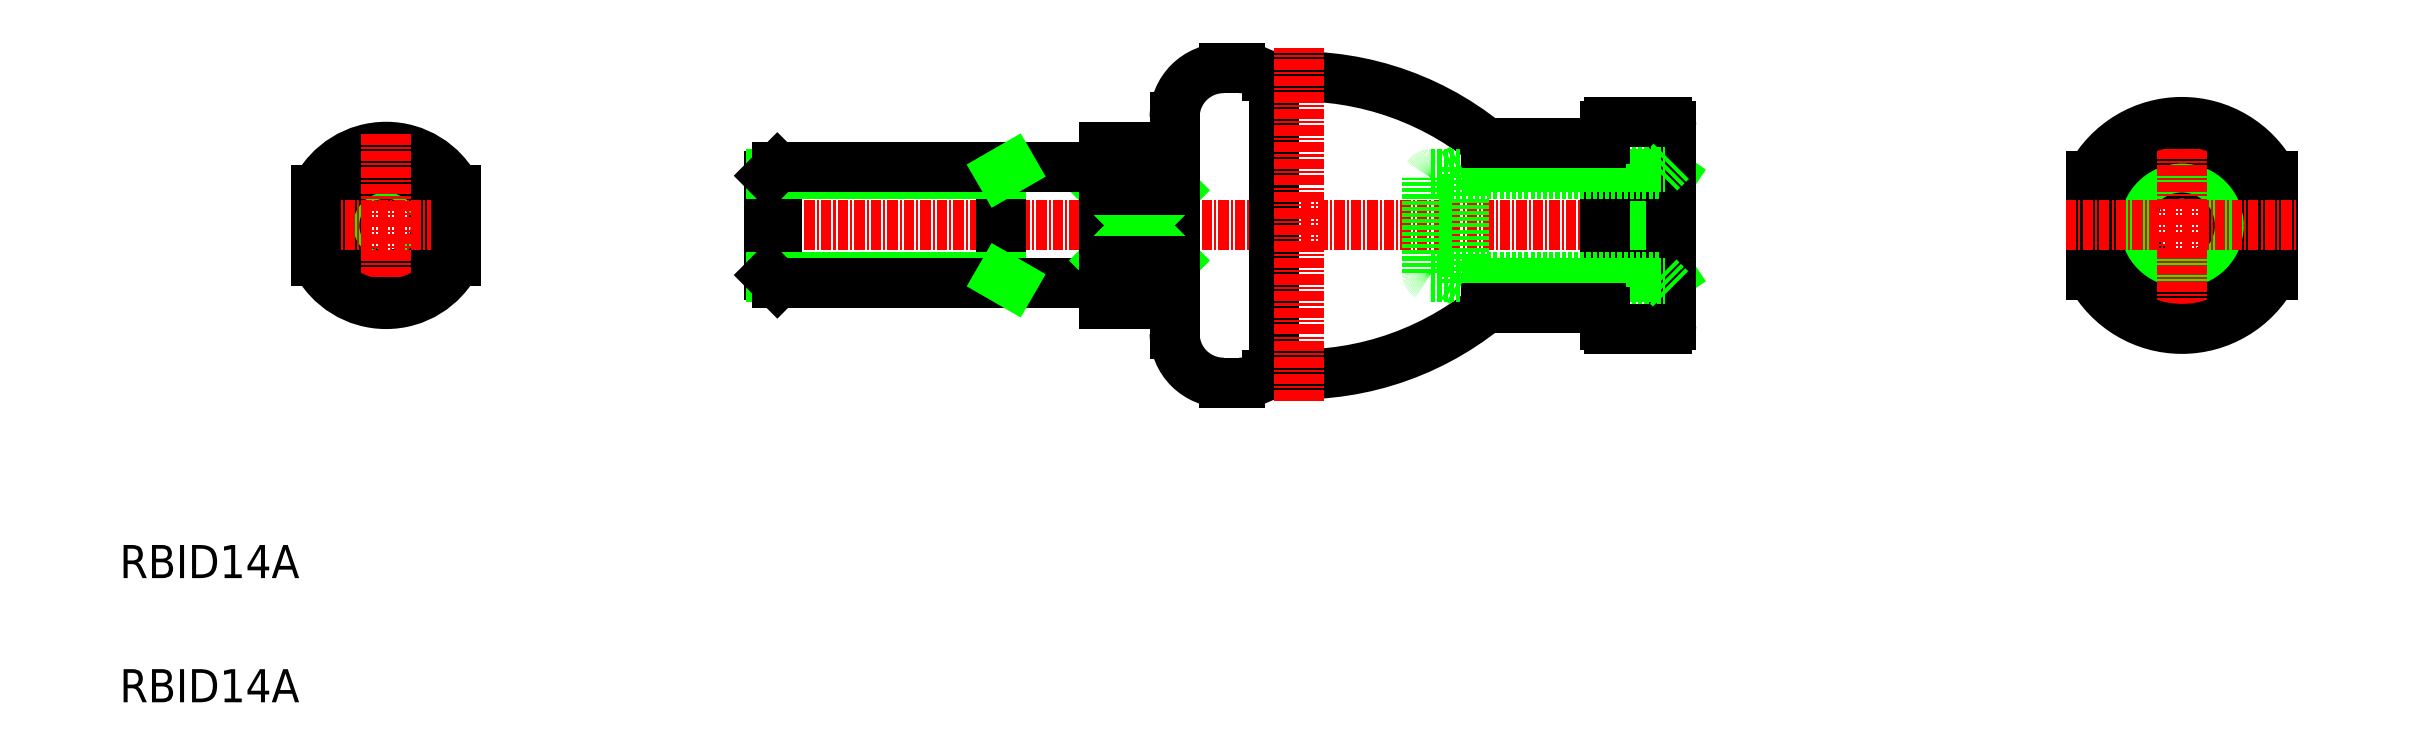
<metadata>
{"format":"dxf","ext":"dxf","renderer":"ezdxf+matplotlib","layout":"modelspace","background":"white","min_lineweight":24,"dpi":150}
</metadata>
<code>
0
SECTION
2
ENTITIES
0
TEXT
8
0
10
16.25
20
87.56
30
0
40
4
1
RBID14A
0
TEXT
8
0
10
16.25
20
102.6
30
0
40
4
1
RBID14A
0
ARC
8
0
10
158.7
20
127.2
30
0
40
36
50
51.06
51
94.78
0
ARC
8
0
10
158.7
20
163.2
30
0
40
36
50
265.2
51
308.9
0
LINE
8
CENTER
10
92.99
20
145.2
30
0
11
205.9
21
145.2
31
0
0
CIRCLE
8
0
10
48.45
20
145.2
30
0
40
6
0
CIRCLE
8
0
10
48.45
20
145.2
30
0
40
6.25
0
CIRCLE
8
0
10
48.45
20
145.2
30
0
40
7
0
ARC
8
0
10
48.45
20
145.2
30
0
40
9.5
50
26.53
51
153.5
0
LINE
8
CENTER
10
48.45
20
156.2
30
0
11
48.45
21
134.2
31
0
0
ARC
8
0
10
48.45
20
145.2
30
0
40
9.5
50
206.5
51
333.5
0
LINE
8
CENTER
10
37.45
20
145.2
30
0
11
59.45
21
145.2
31
0
0
LINE
8
0
10
39.95
20
149.4
30
0
11
39.95
21
140.9
31
0
0
LINE
8
0
10
56.95
20
149.4
30
0
11
56.95
21
140.9
31
0
0
LINE
8
0
10
143.7
20
132.1
30
0
11
143.7
21
158.2
31
0
0
LINE
8
0
10
155.7
20
127.3
30
0
11
155.7
21
163
31
0
0
LINE
8
0
10
135.2
20
135.7
30
0
11
135.2
21
154.7
31
0
0
LINE
8
0
10
95.71
20
138.2
30
0
11
95.71
21
152.2
31
0
0
LINE
8
0
10
122.7
20
138.2
30
0
11
122.7
21
152.2
31
0
0
LINE
8
0
10
94.71
20
139.2
30
0
11
94.71
21
151.2
31
0
0
LINE
8
0
10
94.96
20
138.9
30
0
11
122.7
21
138.9
31
0
0
LINE
8
0
10
95.71
20
138.2
30
0
11
134.7
21
138.2
31
0
0
LINE
8
0
10
94.71
20
139.2
30
0
11
95.71
21
138.2
31
0
0
ARC
8
0
10
149.6
20
132.1
30
0
40
5.918
50
180
51
270
0
ARC
8
0
10
151.6
20
132.6
30
0
40
6.409
50
270
51
300.6
0
LINE
8
0
10
149.6
20
126.2
30
0
11
151.6
21
126.2
31
0
0
ARC
8
0
10
154.9
20
126.9
30
0
40
0.2
50
90
51
120.6
0
ARC
8
0
10
155.4
20
127.2
30
0
40
0.1
50
270
51
311.3
0
ARC
8
0
10
151.1
20
132.1
30
0
40
6.609
50
311.3
51
314.7
0
LINE
8
0
10
154.9
20
127.1
30
0
11
155.4
21
127.1
31
0
0
LINE
8
0
10
135.2
20
149.4
30
0
11
143.7
21
140.9
31
0
0
LINE
8
0
10
135.2
20
140.9
30
0
11
143.7
21
149.4
31
0
0
LINE
8
0
10
135.2
20
140.9
30
0
11
143.7
21
140.9
31
0
0
LINE
8
0
10
135.2
20
149.4
30
0
11
143.7
21
149.4
31
0
0
LINE
8
0
10
135.3
20
135.7
30
0
11
143.5
21
135.7
31
0
0
LINE
8
0
10
122.7
20
138.9
30
0
11
124
21
138.2
31
0
0
ARC
8
0
10
134.7
20
137.7
30
0
40
0.5
50
0
51
90
0
LINE
8
0
10
94.96
20
151.4
30
0
11
122.7
21
151.4
31
0
0
LINE
8
0
10
95.71
20
152.2
30
0
11
135.2
21
152.2
31
0
0
LINE
8
0
10
94.71
20
151.2
30
0
11
95.71
21
152.2
31
0
0
ARC
8
0
10
151.6
20
157.8
30
0
40
6.409
50
59.43
51
90
0
ARC
8
0
10
149.6
20
158.2
30
0
40
5.918
50
90
51
180
0
LINE
8
0
10
135.2
20
154.7
30
0
11
143.5
21
154.7
31
0
0
LINE
8
0
10
122.7
20
151.4
30
0
11
124
21
152.2
31
0
0
ARC
8
0
10
134.7
20
152.7
30
0
40
0.5
50
270
51
0
0
ARC
8
0
10
155.4
20
163.1
30
0
40
0.1
50
48.71
51
90
0
ARC
8
0
10
151.1
20
158.3
30
0
40
6.609
50
45.27
51
48.71
0
ARC
8
0
10
154.9
20
163.4
30
0
40
0.2
50
239.4
51
270
0
LINE
8
0
10
154.9
20
163.2
30
0
11
155.4
21
163.2
31
0
0
LINE
8
0
10
149.6
20
164.2
30
0
11
151.6
21
164.2
31
0
0
LINE
8
0
10
174.2
20
139.4
30
0
11
174.2
21
150.9
31
0
0
LINE
8
0
10
178.7
20
138.2
30
0
11
178.7
21
152.2
31
0
0
LINE
8
0
10
195.7
20
151.1
30
0
11
203.7
21
139.2
31
0
0
LINE
8
0
10
203.7
20
151.1
30
0
11
195.7
21
139.2
31
0
0
LINE
8
0
10
195.7
20
133.2
30
0
11
195.7
21
157.2
31
0
0
LINE
8
0
10
202.2
20
138.9
30
0
11
202.2
21
151.4
31
0
0
LINE
8
CENTER
10
158.7
20
124
30
0
11
158.7
21
166.6
31
0
0
LINE
8
0
10
203.7
20
133.2
30
0
11
203.7
21
157.2
31
0
0
LINE
8
0
10
195.7
20
139.2
30
0
11
203.7
21
139.2
31
0
0
LINE
8
0
10
174.7
20
138.9
30
0
11
202.2
21
138.9
31
0
0
LINE
8
0
10
178.7
20
138.2
30
0
11
203
21
138.2
31
0
0
LINE
8
0
10
196.2
20
132.7
30
0
11
203.2
21
132.7
31
0
0
LINE
8
0
10
181.3
20
135.2
30
0
11
195.2
21
135.2
31
0
0
LINE
8
0
10
195.7
20
133.2
30
0
11
195.7
21
134.7
31
0
0
ARC
8
0
10
196.2
20
133.2
30
0
40
0.5
50
180
51
270
0
ARC
8
0
10
195.2
20
134.7
30
0
40
0.5
50
0
51
90
0
ARC
8
0
10
174.7
20
139.4
30
0
40
0.5
50
180
51
270
0
LINE
8
0
10
177.4
20
138.9
30
0
11
178.7
21
138.2
31
0
0
ARC
8
0
10
203.2
20
133.2
30
0
40
0.5
50
270
51
0
0
LINE
8
0
10
202.2
20
138.9
30
0
11
203.7
21
137.4
31
0
0
LINE
8
0
10
195.7
20
151.1
30
0
11
203.7
21
151.1
31
0
0
LINE
8
0
10
174.7
20
151.4
30
0
11
202.2
21
151.4
31
0
0
LINE
8
0
10
178.7
20
152.2
30
0
11
203
21
152.2
31
0
0
LINE
8
0
10
196.2
20
157.7
30
0
11
203.2
21
157.7
31
0
0
ARC
8
0
10
174.7
20
150.9
30
0
40
0.5
50
90
51
180
0
LINE
8
0
10
195.7
20
155.7
30
0
11
195.7
21
157.2
31
0
0
LINE
8
0
10
181.3
20
155.2
30
0
11
195.2
21
155.2
31
0
0
LINE
8
0
10
177.4
20
151.4
30
0
11
178.7
21
152.2
31
0
0
ARC
8
0
10
195.2
20
155.7
30
0
40
0.5
50
270
51
0
0
LINE
8
0
10
195.7
20
155.7
30
0
11
195.7
21
155.7
31
0
0
ARC
8
0
10
196.2
20
157.2
30
0
40
0.5
50
90
51
180
0
LINE
8
0
10
203.7
20
152.9
30
0
11
202.2
21
151.4
31
0
0
ARC
8
0
10
203.2
20
157.2
30
0
40
0.5
50
0
51
90
0
CIRCLE
8
0
10
265.4
20
145.2
30
0
40
7.75
0
CIRCLE
8
0
10
265.4
20
145.2
30
0
40
6.25
0
CIRCLE
8
0
10
265.4
20
145.2
30
0
40
7
0
CIRCLE
8
0
10
265.4
20
145.2
30
0
40
10.5
0
LINE
8
0
10
254.4
20
139.2
30
0
11
254.4
21
151.1
31
0
0
LINE
8
0
10
276.4
20
139.2
30
0
11
276.4
21
151.1
31
0
0
LINE
8
CENTER
10
265.4
20
131.2
30
0
11
265.4
21
159.2
31
0
0
ARC
8
0
10
265.4
20
145.2
30
0
40
12.5
50
208.4
51
331.6
0
LINE
8
CENTER
10
251.4
20
145.2
30
0
11
279.4
21
145.2
31
0
0
ARC
8
0
10
265.4
20
145.2
30
0
40
12.5
50
28.36
51
151.6
0
ENDSEC
0
EOF

</code>
